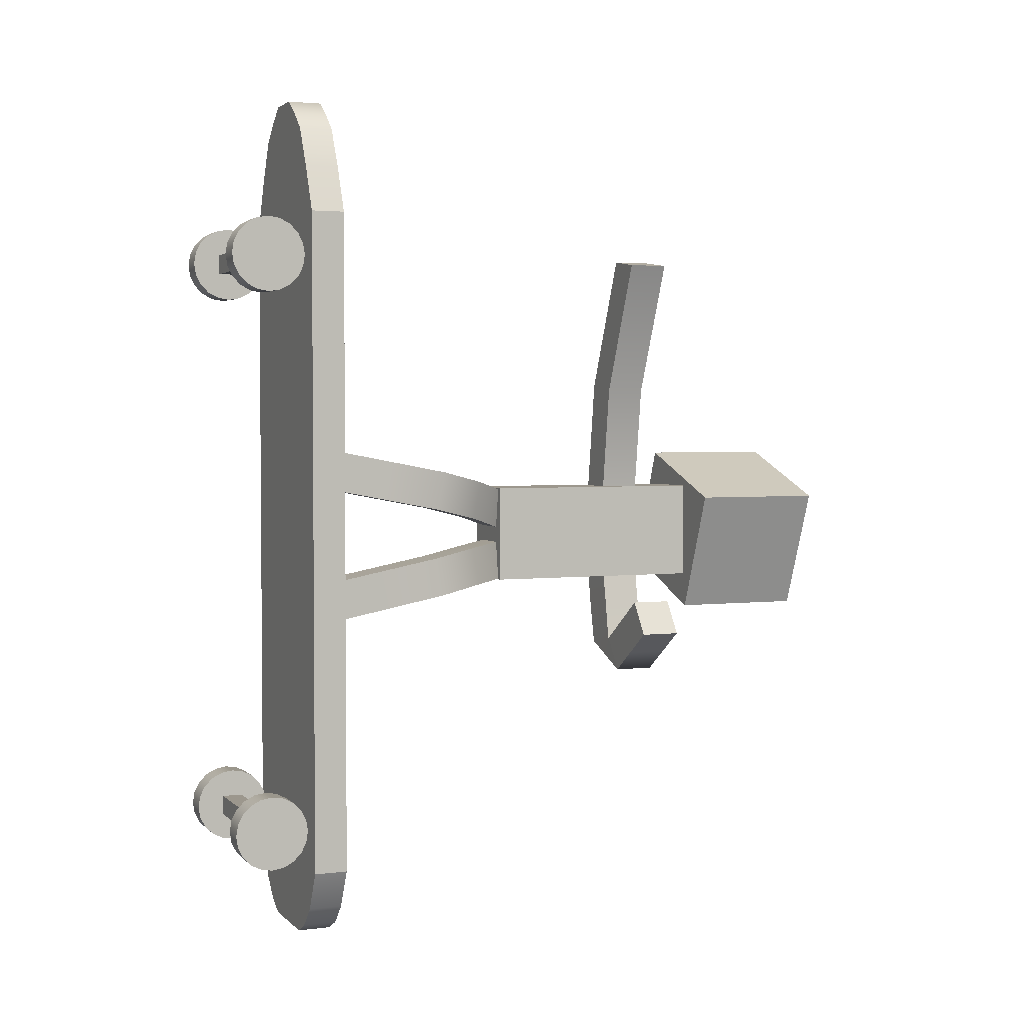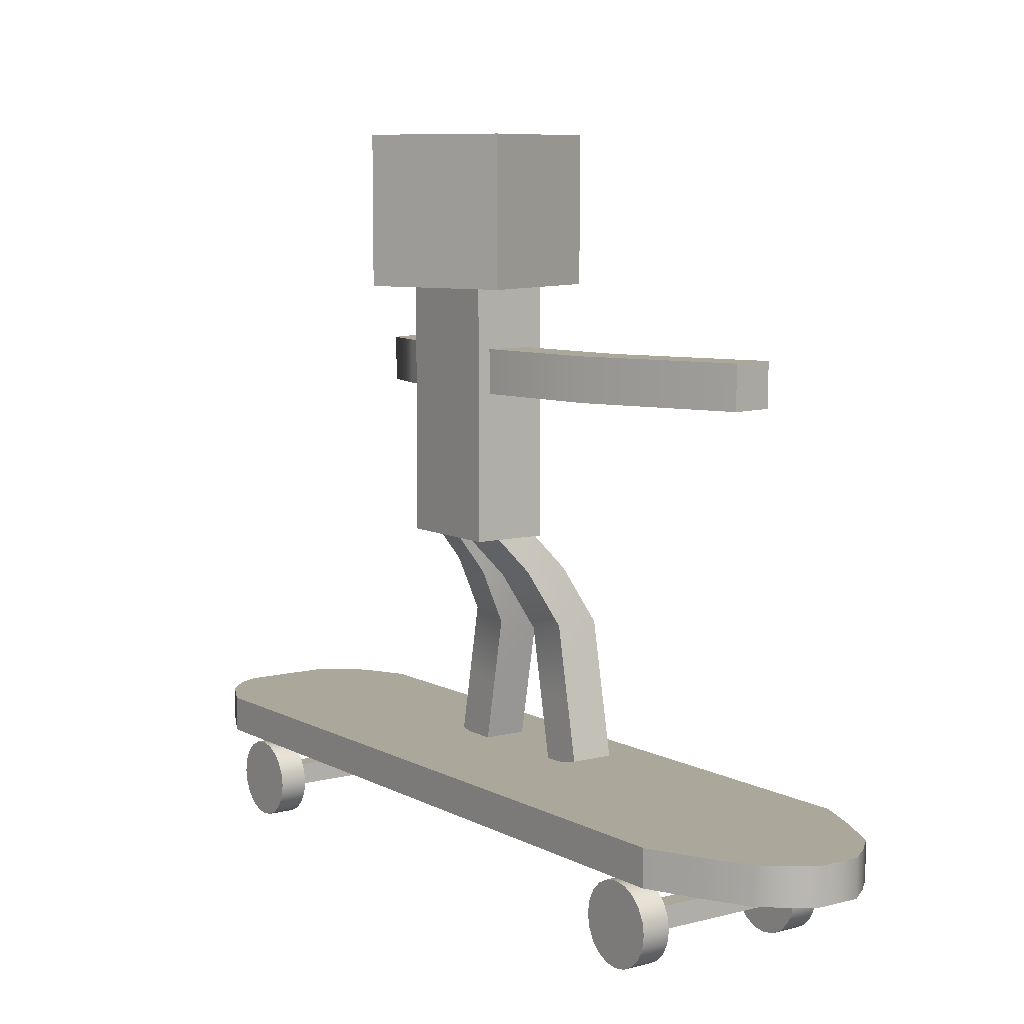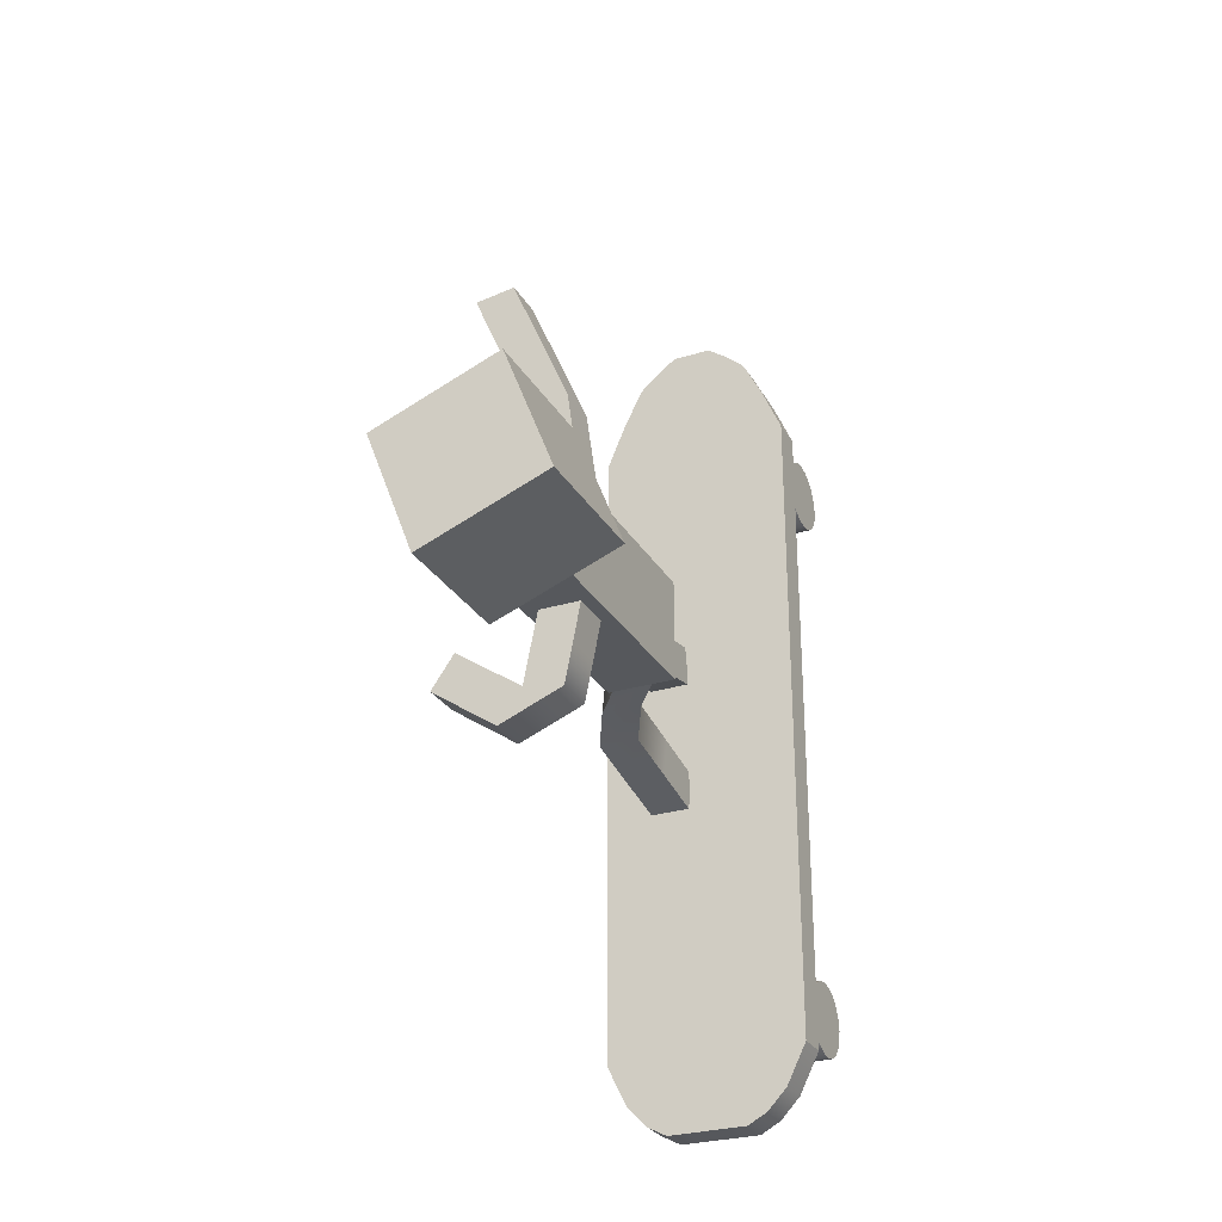
<metadata>
{"format":"obj","ext":"obj","renderer":"f3d","projection":"perspective","resolution":1024,"background":"white","views":[{"elev":2.9,"azim":67.6,"up":"+Z"},{"elev":8.2,"azim":-35.4,"up":"+Y"},{"elev":-28.2,"azim":-155.2,"up":"+Z"}]}
</metadata>
<code>
g default
v -0.15 0.1179 0.5
v -0.12 0.1179 0.5703
v -0.09 0.1179 0.6302
v -0.06 0.1179 0.6568
v -0.03 0.1179 0.678
v -0 0.1179 0.678
v 0.03 0.1179 0.678
v 0.06 0.1179 0.6568
v 0.09 0.1179 0.6302
v 0.12 0.1179 0.5703
v 0.15 0.1179 0.5
v -0.15 0.1679 0.5
v -0.12 0.1679 0.5703
v -0.09 0.1679 0.6302
v -0.06 0.1679 0.6568
v -0.03 0.1679 0.678
v -0 0.1679 0.678
v 0.03 0.1679 0.678
v 0.06 0.1679 0.6568
v 0.09 0.1679 0.6302
v 0.12 0.1679 0.5703
v 0.15 0.1679 0.5
v -0.15 0.1679 -0.5
v -0.12 0.1679 -0.5605
v -0.09 0.1679 -0.5921
v -0.06 0.1679 -0.6081
v -0.03 0.1679 -0.6081
v -0 0.1679 -0.6081
v 0.03 0.1679 -0.6081
v 0.06 0.1679 -0.6081
v 0.09 0.1679 -0.5921
v 0.12 0.1679 -0.5605
v 0.15 0.1679 -0.5
v -0.15 0.1179 -0.5
v -0.12 0.1179 -0.5605
v -0.09 0.1179 -0.5921
v -0.06 0.1179 -0.6081
v -0.03 0.1179 -0.6081
v -0 0.1179 -0.6081
v 0.03 0.1179 -0.6081
v 0.06 0.1179 -0.6081
v 0.09 0.1179 -0.5921
v 0.12 0.1179 -0.5605
v 0.15 0.1179 -0.5
g pCube1 group3
f 1 2 13 12
f 2 3 14 13
f 3 4 15 14
f 4 5 16 15
f 5 6 17 16
f 6 7 18 17
f 7 8 19 18
f 8 9 20 19
f 9 10 21 20
f 10 11 22 21
f 12 13 24 23
f 13 14 25 24
f 14 15 26 25
f 15 16 27 26
f 16 17 28 27
f 17 18 29 28
f 18 19 30 29
f 19 20 31 30
f 20 21 32 31
f 21 22 33 32
f 23 24 35 34
f 24 25 36 35
f 25 26 37 36
f 26 27 38 37
f 27 28 39 38
f 28 29 40 39
f 29 30 41 40
f 30 31 42 41
f 31 32 43 42
f 32 33 44 43
f 34 35 2 1
f 35 36 3 2
f 36 37 4 3
f 37 38 5 4
f 38 39 6 5
f 39 40 7 6
f 40 41 8 7
f 41 42 9 8
f 42 43 10 9
f 43 44 11 10
f 11 44 33 22
f 34 1 12 23
g default
v -0.07552 0.6753 -0.07329
v -0.01663 0.6753 -0.06184
v -0.07552 0.7353 -0.07329
v -0.01663 0.7353 -0.06184
v -0.06407 0.7353 -0.1322
v -0.005177 0.7353 -0.1207
v -0.05263 0.7353 -0.1911
v 0.006272 0.7353 -0.1796
v 0.04165 0.7353 -0.2287
v 0.007498 0.7353 -0.1794
v 0.09098 0.7353 -0.1946
v 0.05683 0.7353 -0.1452
v 0.1403 0.7353 -0.1604
v 0.1062 0.7353 -0.1111
v 0.1403 0.6753 -0.1604
v 0.1062 0.6753 -0.1111
v 0.09098 0.6753 -0.1946
v 0.05683 0.6753 -0.1452
v 0.04165 0.6753 -0.2287
v 0.007499 0.6753 -0.1794
v -0.05252 0.6756 -0.1911
v 0.006342 0.675 -0.1795
v -0.06418 0.675 -0.1321
v -0.005248 0.6757 -0.1208
v 0.09098 0.6753 -0.1946
v 0.05683 0.6753 -0.1452
v 0.007499 0.6753 -0.1794
v 0.04165 0.6753 -0.2287
g pCube7 group4
f 45 46 48 47
f 47 48 50 49
f 49 50 52 51
f 51 52 54 53
f 53 54 56 55
f 55 56 58 57
f 57 58 60 59
f 59 60 62 61
f 69 70 71 72
f 63 64 66 65
f 65 66 68 67
f 67 68 46 45
f 62 60 58 56
f 64 62 56 54
f 66 64 54 52
f 68 66 52 50
f 46 68 50 48
f 59 61 55 57
f 61 63 53 55
f 63 65 51 53
f 65 67 49 51
f 67 45 47 49
f 61 62 70 69
f 62 64 71 70
f 64 63 72 71
f 63 61 69 72
g default
v 0.03241 0.6756 0.4473
v 0.09133 0.6756 0.439
v 0.03241 0.7351 0.4473
v 0.09133 0.7351 0.439
v -0.05294 0.7351 0.2445
v 0.005983 0.7351 0.2362
v -0.07685 0.7351 0.07436
v -0.01792 0.7351 0.06608
v -0.07685 0.6756 0.07436
v -0.01792 0.6756 0.06608
v -0.05294 0.6756 0.2445
v 0.005983 0.6756 0.2362
g group4 pCube6
f 73 74 76 75
f 75 76 78 77
f 77 78 80 79
f 79 80 82 81
f 81 82 84 83
f 83 84 74 73
f 84 82 80 78
f 74 84 78 76
f 81 83 77 79
f 83 73 75 77
g default
v 0.01716 0.1745 0.14
v 0.07716 0.1745 0.14
v 0.01716 0.2653 0.1224
v 0.07716 0.2653 0.1224
v 0.01716 0.3561 0.1047
v 0.07716 0.3561 0.1047
v -0.02212 0.4315 0.08709
v 0.03788 0.4315 0.08709
v -0.07173 0.4913 0.06944
v -0.01173 0.4913 0.06944
v -0.07173 0.4798 0.01054
v -0.01173 0.4798 0.01054
v -0.02212 0.4201 0.02819
v 0.03788 0.4201 0.02819
v 0.01716 0.3446 0.04584
v 0.07716 0.3446 0.04584
v 0.01716 0.2538 0.06349
v 0.07716 0.2538 0.06349
v 0.01716 0.163 0.08114
v 0.07716 0.163 0.08114
g group4 pCube8
f 85 86 88 87
f 87 88 90 89
f 89 90 92 91
f 91 92 94 93
f 93 94 96 95
f 95 96 98 97
f 97 98 100 99
f 99 100 102 101
f 101 102 104 103
f 103 104 86 85
f 86 104 102 88
f 88 102 100 90
f 90 100 98 92
f 92 98 96 94
f 103 85 87 101
f 101 87 89 99
f 99 89 91 97
f 97 91 93 95
g default
v -0.1735 0.8158 -0.05752
v -0.1018 0.8158 0.1292
v -0.1735 1.016 -0.05752
v -0.1018 1.016 0.1292
v 0.0132 1.016 -0.1292
v 0.08487 1.016 0.05752
v 0.0132 0.8158 -0.1292
v 0.08487 0.8158 0.05752
g group4 pCube5
f 105 106 108 107
f 107 108 110 109
f 109 110 112 111
f 111 112 106 105
f 106 112 110 108
f 111 105 107 109
g default
v -0.09433 0.4781 0.075
v 0.005675 0.4781 0.075
v -0.09433 0.8186 0.075
v 0.005675 0.8186 0.075
v -0.09433 0.8186 -0.075
v 0.005675 0.8186 -0.075
v -0.09433 0.4781 -0.075
v 0.005675 0.4781 -0.075
g group4 pCube4
f 113 114 116 115
f 115 116 118 117
f 117 118 120 119
f 119 120 114 113
f 114 120 118 116
f 119 113 115 117
g default
v 0.01716 0.1597 -0.06678
v 0.07716 0.1597 -0.06678
v 0.01716 0.2505 -0.04913
v 0.07716 0.2505 -0.04913
v 0.01716 0.3413 -0.03148
v 0.07716 0.3413 -0.03148
v -0.02212 0.4178 -0.01959
v 0.03788 0.4178 -0.01959
v -0.07173 0.4798 -0.01356
v -0.01173 0.4798 -0.01356
v -0.07173 0.4913 -0.07246
v -0.01173 0.4913 -0.07246
v -0.02212 0.4293 -0.07849
v 0.03788 0.4293 -0.07849
v 0.01716 0.3527 -0.09038
v 0.07716 0.3527 -0.09038
v 0.01716 0.2619 -0.108
v 0.07716 0.2619 -0.108
v 0.01716 0.1711 -0.1257
v 0.07716 0.1711 -0.1257
g group4 pCube9
f 121 122 124 123
f 123 124 126 125
f 125 126 128 127
f 127 128 130 129
f 129 130 132 131
f 131 132 134 133
f 133 134 136 135
f 135 136 138 137
f 137 138 140 139
f 139 140 122 121
f 122 140 138 124
f 124 138 136 126
f 126 136 134 128
f 128 134 132 130
f 139 121 123 137
f 137 123 125 135
f 135 125 127 133
f 133 127 129 131
g default
v 0.1403 0.107 -0.4522
v 0.1403 0.09908 -0.4677
v 0.1403 0.08677 -0.48
v 0.1403 0.07126 -0.4879
v 0.1403 0.05407 -0.4906
v 0.1403 0.03687 -0.4879
v 0.1403 0.02136 -0.48
v 0.1403 0.009053 -0.4677
v 0.1403 0.00115 -0.4522
v 0.1403 -0.001573 -0.435
v 0.1403 0.00115 -0.4178
v 0.1403 0.009053 -0.4023
v 0.1403 0.02136 -0.39
v 0.1403 0.03687 -0.3821
v 0.1403 0.05407 -0.3794
v 0.1403 0.07126 -0.3821
v 0.1403 0.08677 -0.39
v 0.1403 0.09908 -0.4023
v 0.1403 0.107 -0.4178
v 0.1403 0.1097 -0.435
v 0.1012 0.107 -0.4522
v 0.1012 0.09908 -0.4677
v 0.1012 0.08677 -0.48
v 0.1012 0.07126 -0.4879
v 0.1012 0.05407 -0.4906
v 0.1012 0.03687 -0.4879
v 0.1012 0.02136 -0.48
v 0.1012 0.009053 -0.4677
v 0.1012 0.00115 -0.4522
v 0.1012 -0.001573 -0.435
v 0.1012 0.00115 -0.4178
v 0.1012 0.009053 -0.4023
v 0.1012 0.02136 -0.39
v 0.1012 0.03687 -0.3821
v 0.1012 0.05407 -0.3794
v 0.1012 0.07126 -0.3821
v 0.1012 0.08677 -0.39
v 0.1012 0.09908 -0.4023
v 0.1012 0.107 -0.4178
v 0.1012 0.1097 -0.435
v 0.1403 0.05407 -0.435
v 0.1012 0.05407 -0.435
g group3 pCylinder1 group2
f 141 142 162 161
f 142 143 163 162
f 143 144 164 163
f 144 145 165 164
f 145 146 166 165
f 146 147 167 166
f 147 148 168 167
f 148 149 169 168
f 149 150 170 169
f 150 151 171 170
f 151 152 172 171
f 152 153 173 172
f 153 154 174 173
f 154 155 175 174
f 155 156 176 175
f 156 157 177 176
f 157 158 178 177
f 158 159 179 178
f 159 160 180 179
f 160 141 161 180
f 142 141 181
f 143 142 181
f 144 143 181
f 145 144 181
f 146 145 181
f 147 146 181
f 148 147 181
f 149 148 181
f 150 149 181
f 151 150 181
f 152 151 181
f 153 152 181
f 154 153 181
f 155 154 181
f 156 155 181
f 157 156 181
f 158 157 181
f 159 158 181
f 160 159 181
f 141 160 181
f 161 162 182
f 162 163 182
f 163 164 182
f 164 165 182
f 165 166 182
f 166 167 182
f 167 168 182
f 168 169 182
f 169 170 182
f 170 171 182
f 171 172 182
f 172 173 182
f 173 174 182
f 174 175 182
f 175 176 182
f 176 177 182
f 177 178 182
f 178 179 182
f 179 180 182
f 180 161 182
g default
v -0.015 0.06349 -0.42
v 0.015 0.06349 -0.42
v -0.015 0.1187 -0.42
v 0.015 0.1187 -0.42
v -0.015 0.1187 -0.45
v 0.015 0.1187 -0.45
v -0.015 0.06349 -0.45
v 0.015 0.06349 -0.45
g group3 group2 pCube2
f 183 184 186 185
f 185 186 188 187
f 187 188 190 189
f 189 190 184 183
f 184 190 188 186
f 189 183 185 187
g default
v 0.1016 0.03907 -0.42
v 0.1016 0.06907 -0.42
v -0.1016 0.03907 -0.42
v -0.1016 0.06907 -0.42
v -0.1016 0.03907 -0.45
v -0.1016 0.06907 -0.45
v 0.1016 0.03907 -0.45
v 0.1016 0.06907 -0.45
g group3 group2 pCube3
f 191 192 194 193
f 193 194 196 195
f 195 196 198 197
f 197 198 192 191
f 192 198 196 194
f 197 191 193 195
g default
v -0.1015 0.107 -0.4522
v -0.1015 0.09908 -0.4677
v -0.1015 0.08677 -0.48
v -0.1015 0.07126 -0.4879
v -0.1015 0.05407 -0.4906
v -0.1015 0.03687 -0.4879
v -0.1015 0.02136 -0.48
v -0.1015 0.009053 -0.4677
v -0.1015 0.00115 -0.4522
v -0.1015 -0.001573 -0.435
v -0.1015 0.00115 -0.4178
v -0.1015 0.009053 -0.4023
v -0.1015 0.02136 -0.39
v -0.1015 0.03687 -0.3821
v -0.1015 0.05407 -0.3794
v -0.1015 0.07126 -0.3821
v -0.1015 0.08677 -0.39
v -0.1015 0.09908 -0.4023
v -0.1015 0.107 -0.4178
v -0.1015 0.1097 -0.435
v -0.1405 0.107 -0.4522
v -0.1405 0.09908 -0.4677
v -0.1405 0.08677 -0.48
v -0.1405 0.07126 -0.4879
v -0.1405 0.05407 -0.4906
v -0.1405 0.03687 -0.4879
v -0.1405 0.02136 -0.48
v -0.1405 0.009053 -0.4677
v -0.1405 0.00115 -0.4522
v -0.1405 -0.001573 -0.435
v -0.1405 0.00115 -0.4178
v -0.1405 0.009053 -0.4023
v -0.1405 0.02136 -0.39
v -0.1405 0.03687 -0.3821
v -0.1405 0.05407 -0.3794
v -0.1405 0.07126 -0.3821
v -0.1405 0.08677 -0.39
v -0.1405 0.09908 -0.4023
v -0.1405 0.107 -0.4178
v -0.1405 0.1097 -0.435
v -0.1015 0.05407 -0.435
v -0.1405 0.05407 -0.435
g group3 group2 pCylinder2
f 199 200 220 219
f 200 201 221 220
f 201 202 222 221
f 202 203 223 222
f 203 204 224 223
f 204 205 225 224
f 205 206 226 225
f 206 207 227 226
f 207 208 228 227
f 208 209 229 228
f 209 210 230 229
f 210 211 231 230
f 211 212 232 231
f 212 213 233 232
f 213 214 234 233
f 214 215 235 234
f 215 216 236 235
f 216 217 237 236
f 217 218 238 237
f 218 199 219 238
f 200 199 239
f 201 200 239
f 202 201 239
f 203 202 239
f 204 203 239
f 205 204 239
f 206 205 239
f 207 206 239
f 208 207 239
f 209 208 239
f 210 209 239
f 211 210 239
f 212 211 239
f 213 212 239
f 214 213 239
f 215 214 239
f 216 215 239
f 217 216 239
f 218 217 239
f 199 218 239
f 219 220 240
f 220 221 240
f 221 222 240
f 222 223 240
f 223 224 240
f 224 225 240
f 225 226 240
f 226 227 240
f 227 228 240
f 228 229 240
f 229 230 240
f 230 231 240
f 231 232 240
f 232 233 240
f 233 234 240
f 234 235 240
f 235 236 240
f 236 237 240
f 237 238 240
f 238 219 240
g default
v 0.1403 0.107 0.4178
v 0.1403 0.09908 0.4023
v 0.1403 0.08677 0.39
v 0.1403 0.07126 0.3821
v 0.1403 0.05407 0.3794
v 0.1403 0.03687 0.3821
v 0.1403 0.02136 0.39
v 0.1403 0.009053 0.4023
v 0.1403 0.00115 0.4178
v 0.1403 -0.001573 0.435
v 0.1403 0.00115 0.4522
v 0.1403 0.009053 0.4677
v 0.1403 0.02136 0.48
v 0.1403 0.03687 0.4879
v 0.1403 0.05407 0.4906
v 0.1403 0.07126 0.4879
v 0.1403 0.08677 0.48
v 0.1403 0.09908 0.4677
v 0.1403 0.107 0.4522
v 0.1403 0.1097 0.435
v 0.1012 0.107 0.4178
v 0.1012 0.09908 0.4023
v 0.1012 0.08677 0.39
v 0.1012 0.07126 0.3821
v 0.1012 0.05407 0.3794
v 0.1012 0.03687 0.3821
v 0.1012 0.02136 0.39
v 0.1012 0.009053 0.4023
v 0.1012 0.00115 0.4178
v 0.1012 -0.001573 0.435
v 0.1012 0.00115 0.4522
v 0.1012 0.009053 0.4677
v 0.1012 0.02136 0.48
v 0.1012 0.03687 0.4879
v 0.1012 0.05407 0.4906
v 0.1012 0.07126 0.4879
v 0.1012 0.08677 0.48
v 0.1012 0.09908 0.4677
v 0.1012 0.107 0.4522
v 0.1012 0.1097 0.435
v 0.1403 0.05407 0.435
v 0.1012 0.05407 0.435
g group3 pCylinder1 group1
f 241 242 262 261
f 242 243 263 262
f 243 244 264 263
f 244 245 265 264
f 245 246 266 265
f 246 247 267 266
f 247 248 268 267
f 248 249 269 268
f 249 250 270 269
f 250 251 271 270
f 251 252 272 271
f 252 253 273 272
f 253 254 274 273
f 254 255 275 274
f 255 256 276 275
f 256 257 277 276
f 257 258 278 277
f 258 259 279 278
f 259 260 280 279
f 260 241 261 280
f 242 241 281
f 243 242 281
f 244 243 281
f 245 244 281
f 246 245 281
f 247 246 281
f 248 247 281
f 249 248 281
f 250 249 281
f 251 250 281
f 252 251 281
f 253 252 281
f 254 253 281
f 255 254 281
f 256 255 281
f 257 256 281
f 258 257 281
f 259 258 281
f 260 259 281
f 241 260 281
f 261 262 282
f 262 263 282
f 263 264 282
f 264 265 282
f 265 266 282
f 266 267 282
f 267 268 282
f 268 269 282
f 269 270 282
f 270 271 282
f 271 272 282
f 272 273 282
f 273 274 282
f 274 275 282
f 275 276 282
f 276 277 282
f 277 278 282
f 278 279 282
f 279 280 282
f 280 261 282
g default
v -0.015 0.06349 0.4497
v 0.015 0.06349 0.4497
v -0.015 0.1187 0.4497
v 0.015 0.1187 0.4497
v -0.015 0.1187 0.4197
v 0.015 0.1187 0.4197
v -0.015 0.06349 0.4197
v 0.015 0.06349 0.4197
g group3 group1 pCube2
f 283 284 286 285
f 285 286 288 287
f 287 288 290 289
f 289 290 284 283
f 284 290 288 286
f 289 283 285 287
g default
v 0.1016 0.03907 0.4497
v 0.1016 0.06907 0.4497
v -0.1016 0.03907 0.4497
v -0.1016 0.06907 0.4497
v -0.1016 0.03907 0.4197
v -0.1016 0.06907 0.4197
v 0.1016 0.03907 0.4197
v 0.1016 0.06907 0.4197
g group3 group1 pCube3
f 291 292 294 293
f 293 294 296 295
f 295 296 298 297
f 297 298 292 291
f 292 298 296 294
f 297 291 293 295
g default
v -0.1015 0.107 0.4178
v -0.1015 0.09908 0.4023
v -0.1015 0.08677 0.39
v -0.1015 0.07126 0.3821
v -0.1015 0.05407 0.3794
v -0.1015 0.03687 0.3821
v -0.1015 0.02136 0.39
v -0.1015 0.009053 0.4023
v -0.1015 0.00115 0.4178
v -0.1015 -0.001573 0.435
v -0.1015 0.00115 0.4522
v -0.1015 0.009053 0.4677
v -0.1015 0.02136 0.48
v -0.1015 0.03687 0.4879
v -0.1015 0.05407 0.4906
v -0.1015 0.07126 0.4879
v -0.1015 0.08677 0.48
v -0.1015 0.09908 0.4677
v -0.1015 0.107 0.4522
v -0.1015 0.1097 0.435
v -0.1405 0.107 0.4178
v -0.1405 0.09908 0.4023
v -0.1405 0.08677 0.39
v -0.1405 0.07126 0.3821
v -0.1405 0.05407 0.3794
v -0.1405 0.03687 0.3821
v -0.1405 0.02136 0.39
v -0.1405 0.009053 0.4023
v -0.1405 0.00115 0.4178
v -0.1405 -0.001573 0.435
v -0.1405 0.00115 0.4522
v -0.1405 0.009053 0.4677
v -0.1405 0.02136 0.48
v -0.1405 0.03687 0.4879
v -0.1405 0.05407 0.4906
v -0.1405 0.07126 0.4879
v -0.1405 0.08677 0.48
v -0.1405 0.09908 0.4677
v -0.1405 0.107 0.4522
v -0.1405 0.1097 0.435
v -0.1015 0.05407 0.435
v -0.1405 0.05407 0.435
g group3 group1 pCylinder2
f 299 300 320 319
f 300 301 321 320
f 301 302 322 321
f 302 303 323 322
f 303 304 324 323
f 304 305 325 324
f 305 306 326 325
f 306 307 327 326
f 307 308 328 327
f 308 309 329 328
f 309 310 330 329
f 310 311 331 330
f 311 312 332 331
f 312 313 333 332
f 313 314 334 333
f 314 315 335 334
f 315 316 336 335
f 316 317 337 336
f 317 318 338 337
f 318 299 319 338
f 300 299 339
f 301 300 339
f 302 301 339
f 303 302 339
f 304 303 339
f 305 304 339
f 306 305 339
f 307 306 339
f 308 307 339
f 309 308 339
f 310 309 339
f 311 310 339
f 312 311 339
f 313 312 339
f 314 313 339
f 315 314 339
f 316 315 339
f 317 316 339
f 318 317 339
f 299 318 339
f 319 320 340
f 320 321 340
f 321 322 340
f 322 323 340
f 323 324 340
f 324 325 340
f 325 326 340
f 326 327 340
f 327 328 340
f 328 329 340
f 329 330 340
f 330 331 340
f 331 332 340
f 332 333 340
f 333 334 340
f 334 335 340
f 335 336 340
f 336 337 340
f 337 338 340
f 338 319 340

</code>
